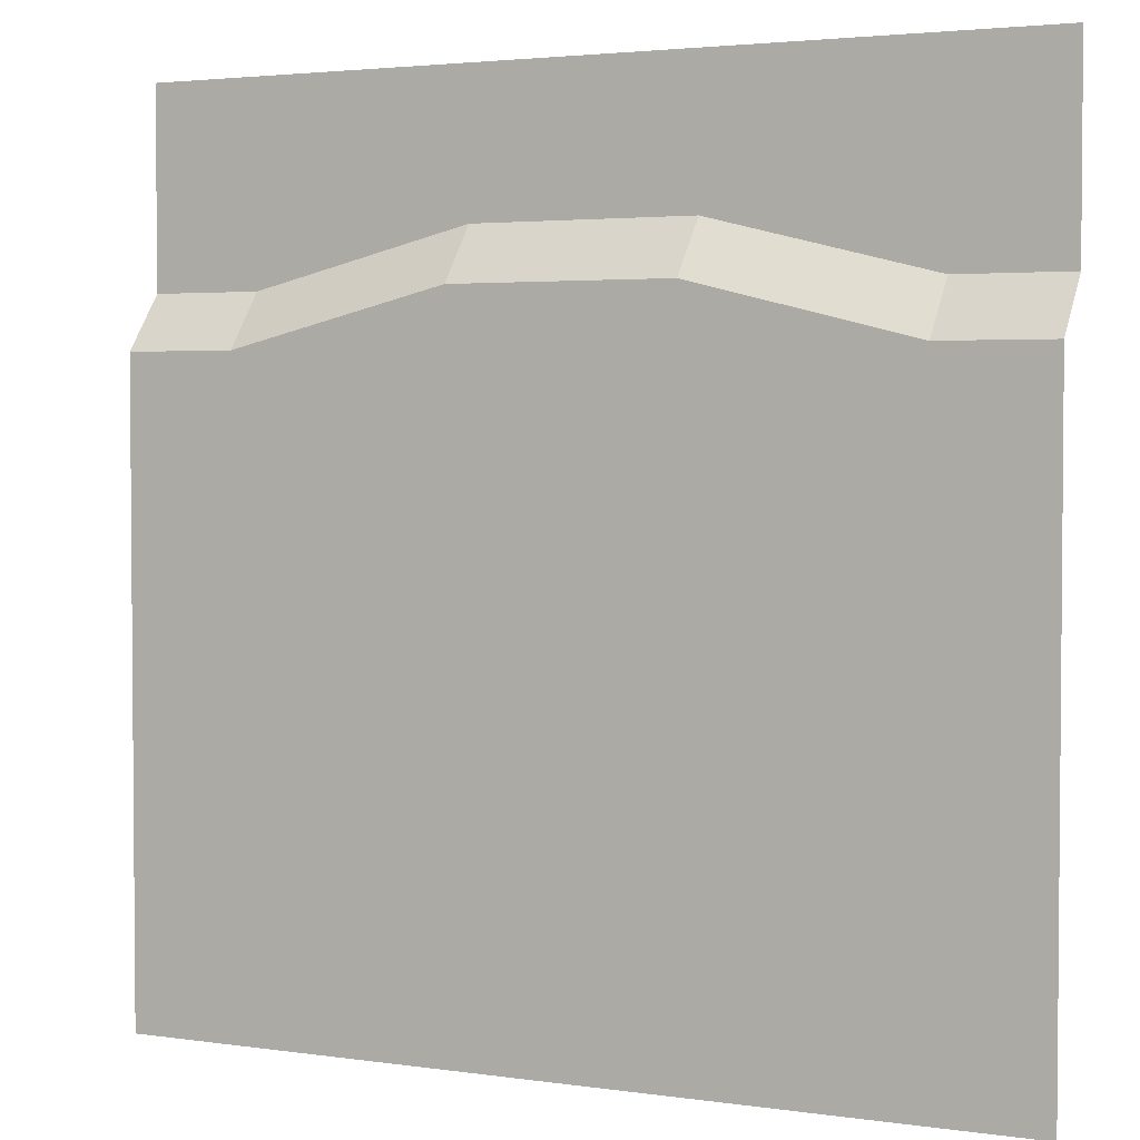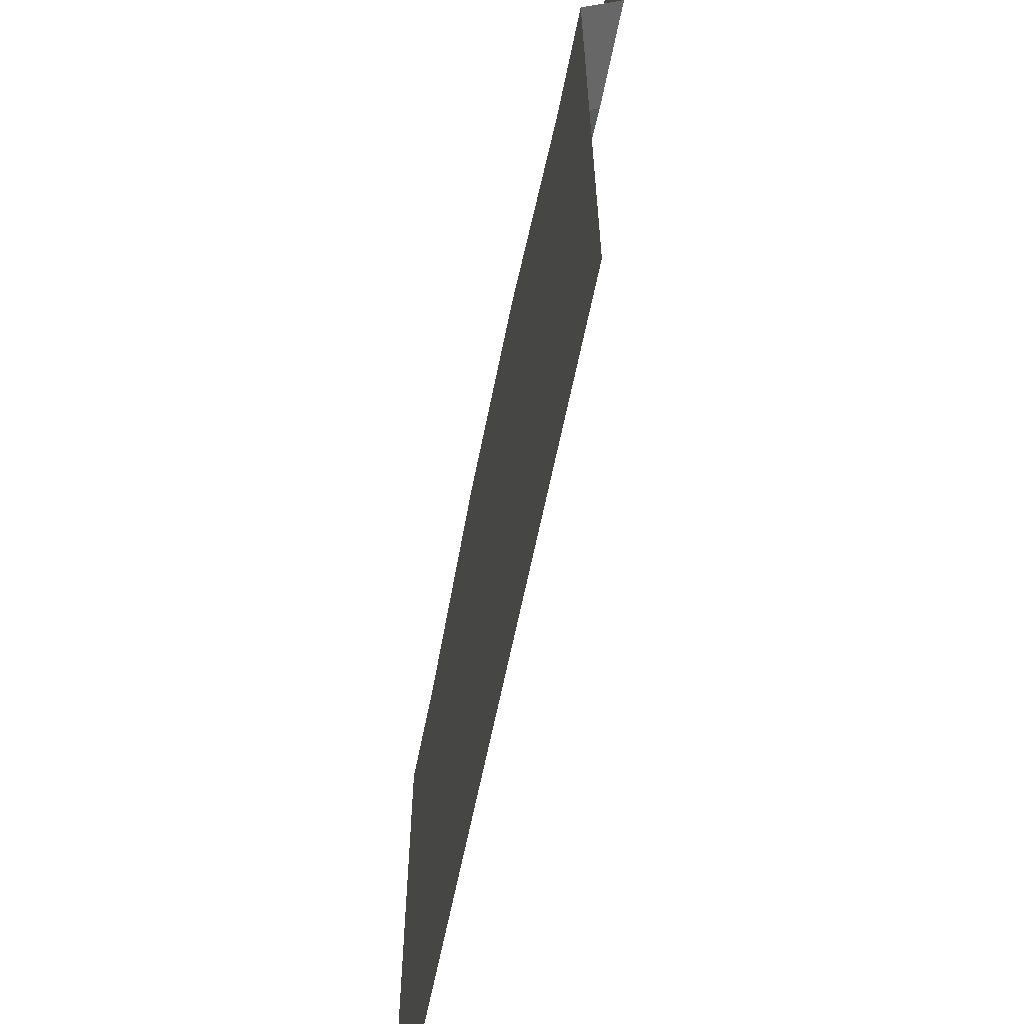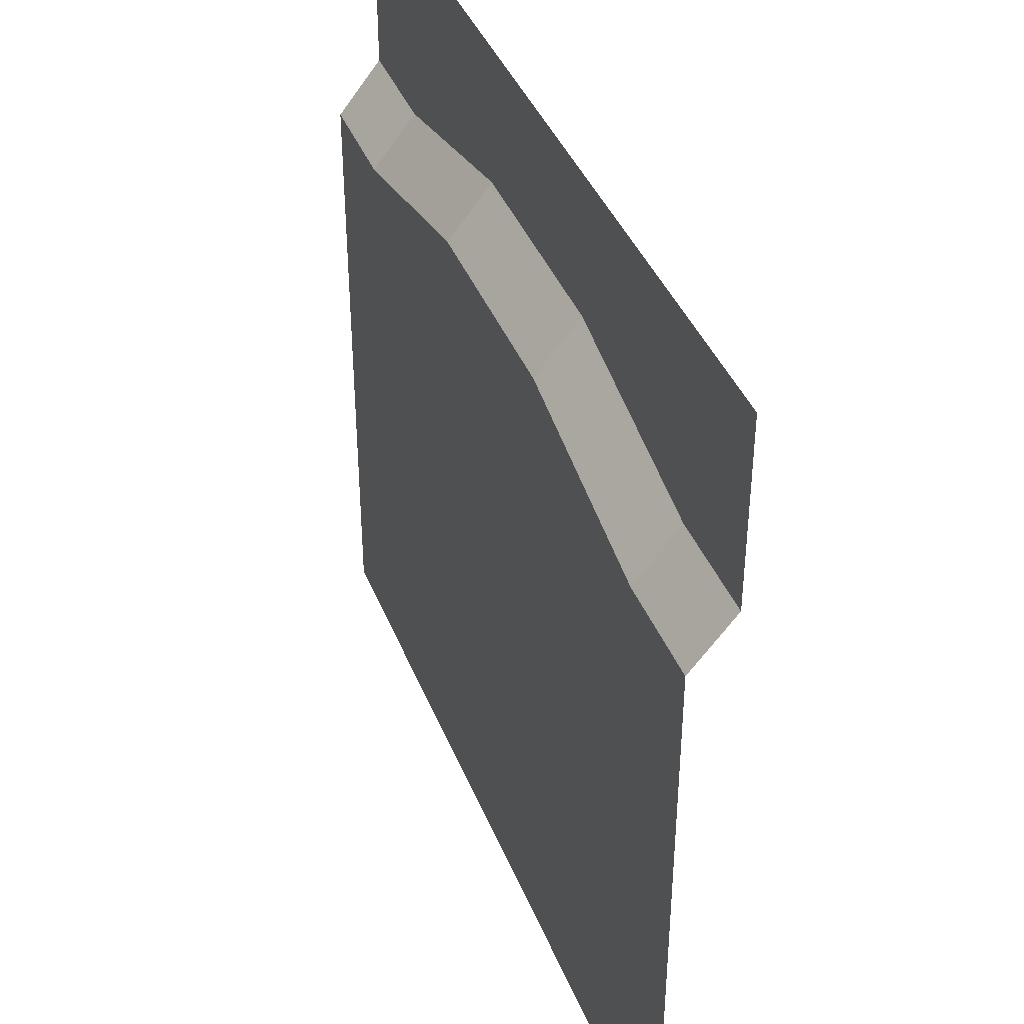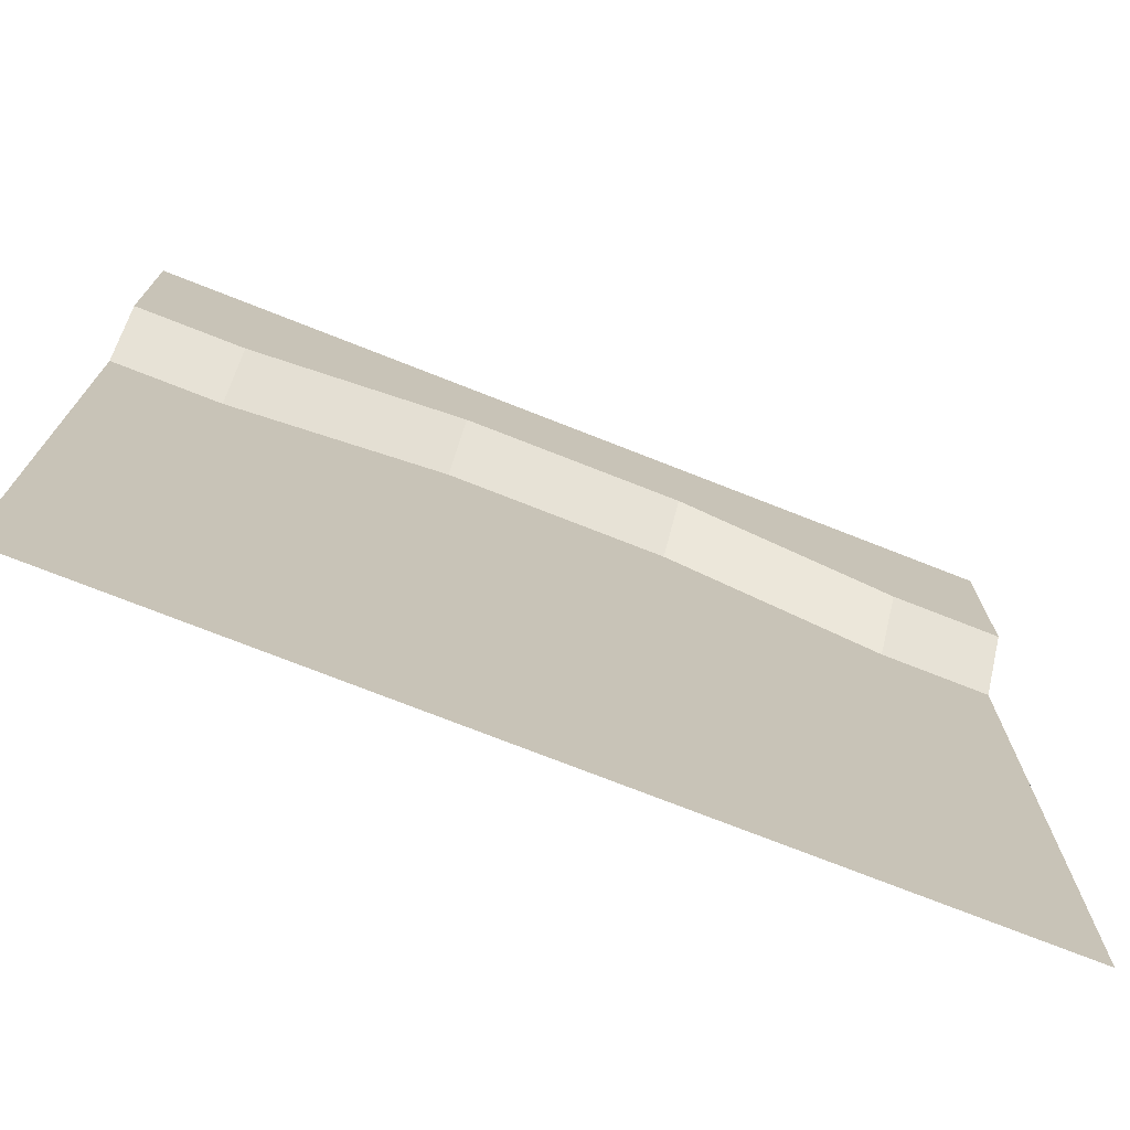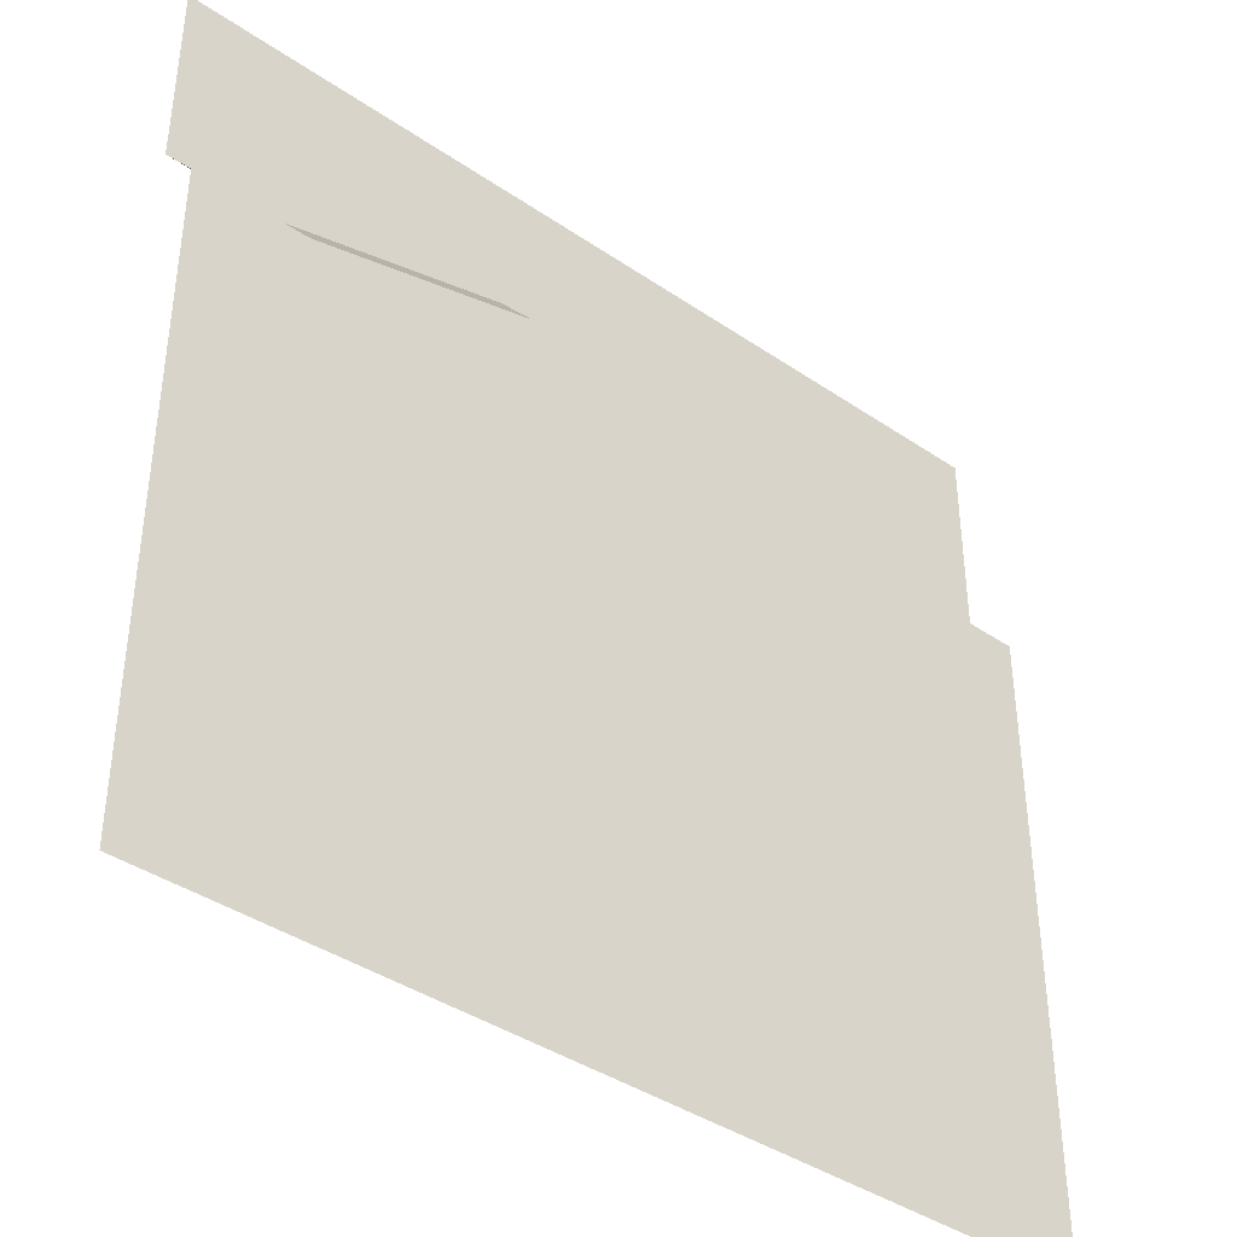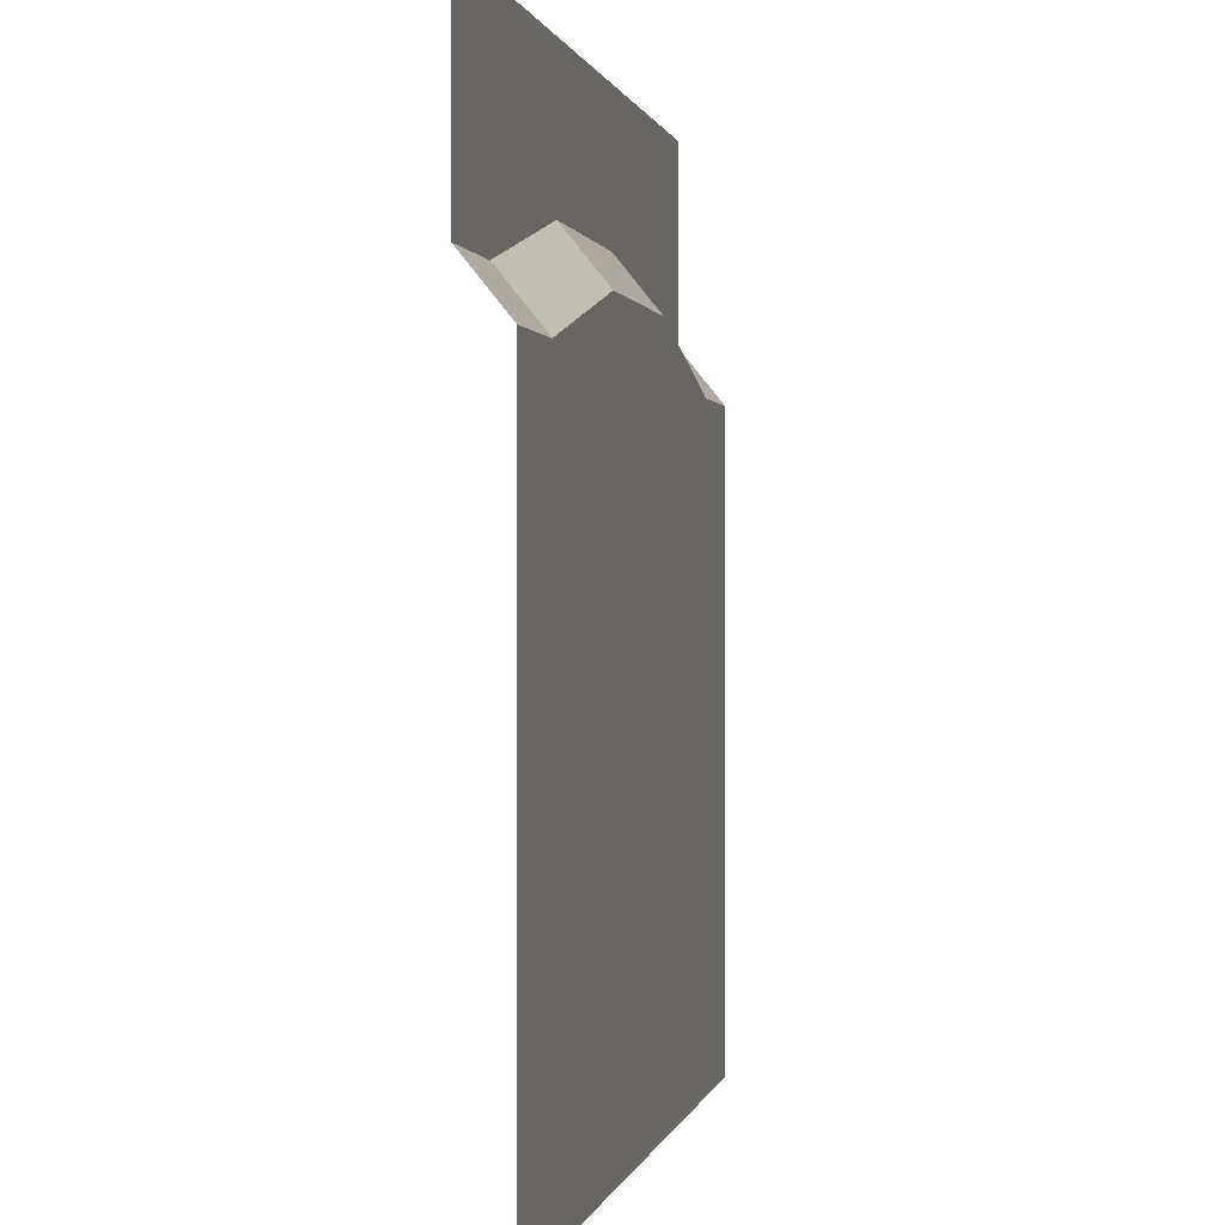
<metadata>
{"format":"obj","ext":"obj","renderer":"f3d","projection":"perspective","resolution":1024,"background":"white","views":[{"elev":3.0,"azim":26.6,"up":"+Z"},{"elev":-62.4,"azim":78.7,"up":"+Z"},{"elev":40.6,"azim":69.3,"up":"+Z"},{"elev":-74.3,"azim":158.5,"up":"+Z"},{"elev":-40.0,"azim":-40.1,"up":"+Z"},{"elev":0.4,"azim":-79.0,"up":"+Z"}]}
</metadata>
<code>
g ground_pathSide
v 0.5 0 0.379
v 0.375 0 0.379
v 0.5 0 0.279
v 0.375 0 0.279
v 0.125 0 0.441
v 0.125 0 0.341
v -0.125 0 0.441
v -0.125 0 0.341
v -0.375 0 0.379
v -0.375 0 0.279
v -0.5 0 0.379
v -0.5 0 0.279
v 0.5 -0.05 -0.5
v 0.5 -0.05 -0.217
v -0.5 -0.05 -0.5
v 0.375 -0.05 0.217
v 0.125 -0.05 0.279
v -0.125 -0.05 0.279
v -0.375 -0.05 0.217
v -0.5 -0.05 0.217
v -0.5 -0.05 -0.217
v 0.5 -0.05 0.217
v -0.5 0 0.5
v 0.5 0 0.5
f 3 2 1
f 2 3 4
f 2 4 5
f 5 4 6
f 5 6 7
f 7 6 8
f 7 8 9
f 9 8 10
f 9 10 11
f 11 10 12
f 15 14 13
f 14 15 16
f 16 15 17
f 17 15 18
f 18 15 19
f 19 15 20
f 20 15 21
f 16 22 14
f 17 8 6
f 8 17 18
f 16 6 4
f 6 16 17
f 22 4 3
f 4 22 16
f 18 10 8
f 10 18 19
f 19 12 10
f 12 19 20
f 24 5 23
f 5 24 1
f 5 1 2
f 23 5 7
f 23 7 9
f 23 9 11

</code>
